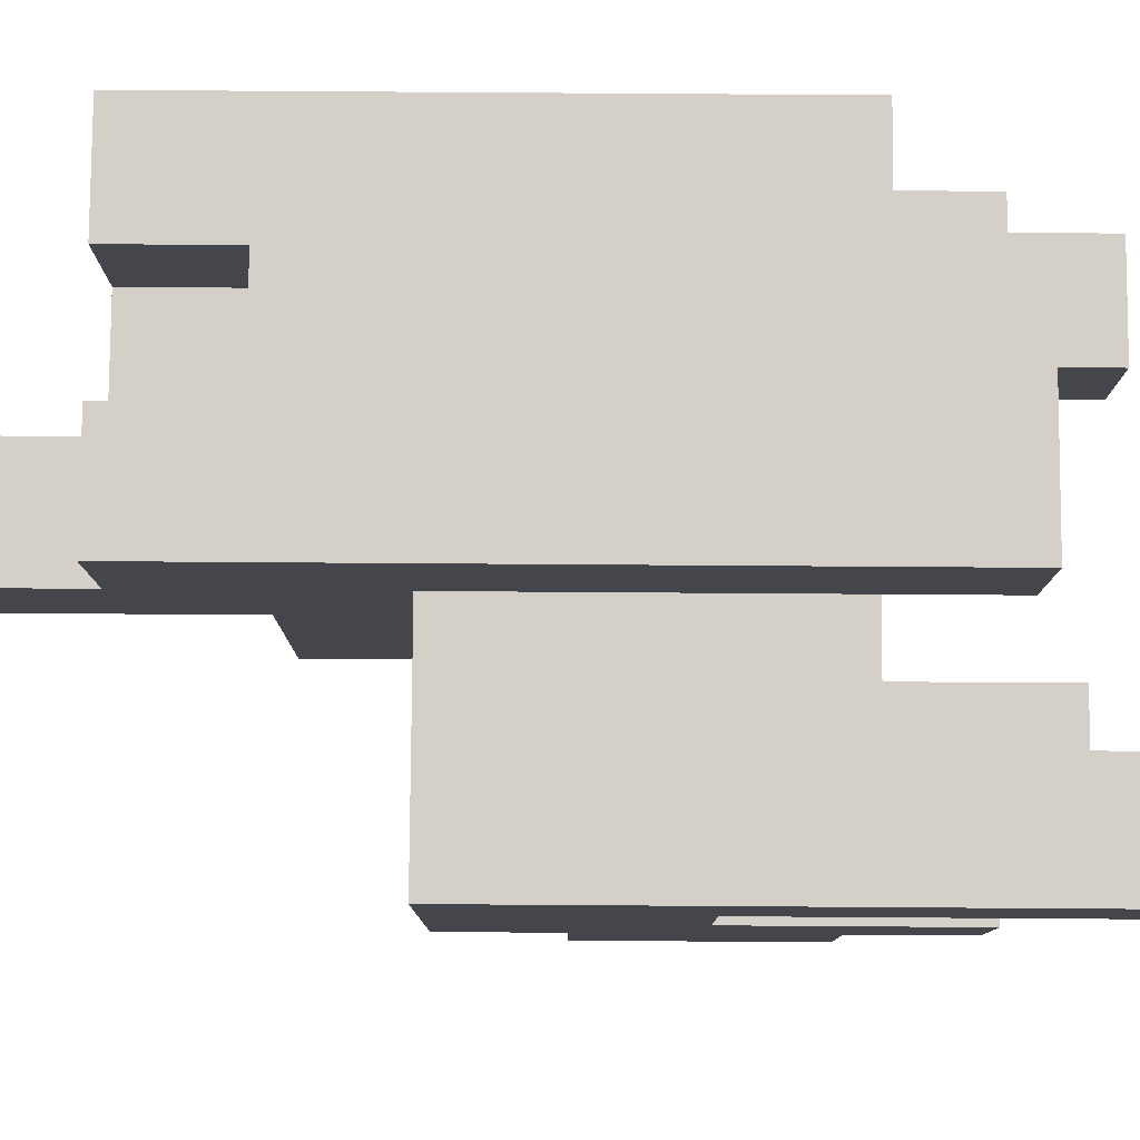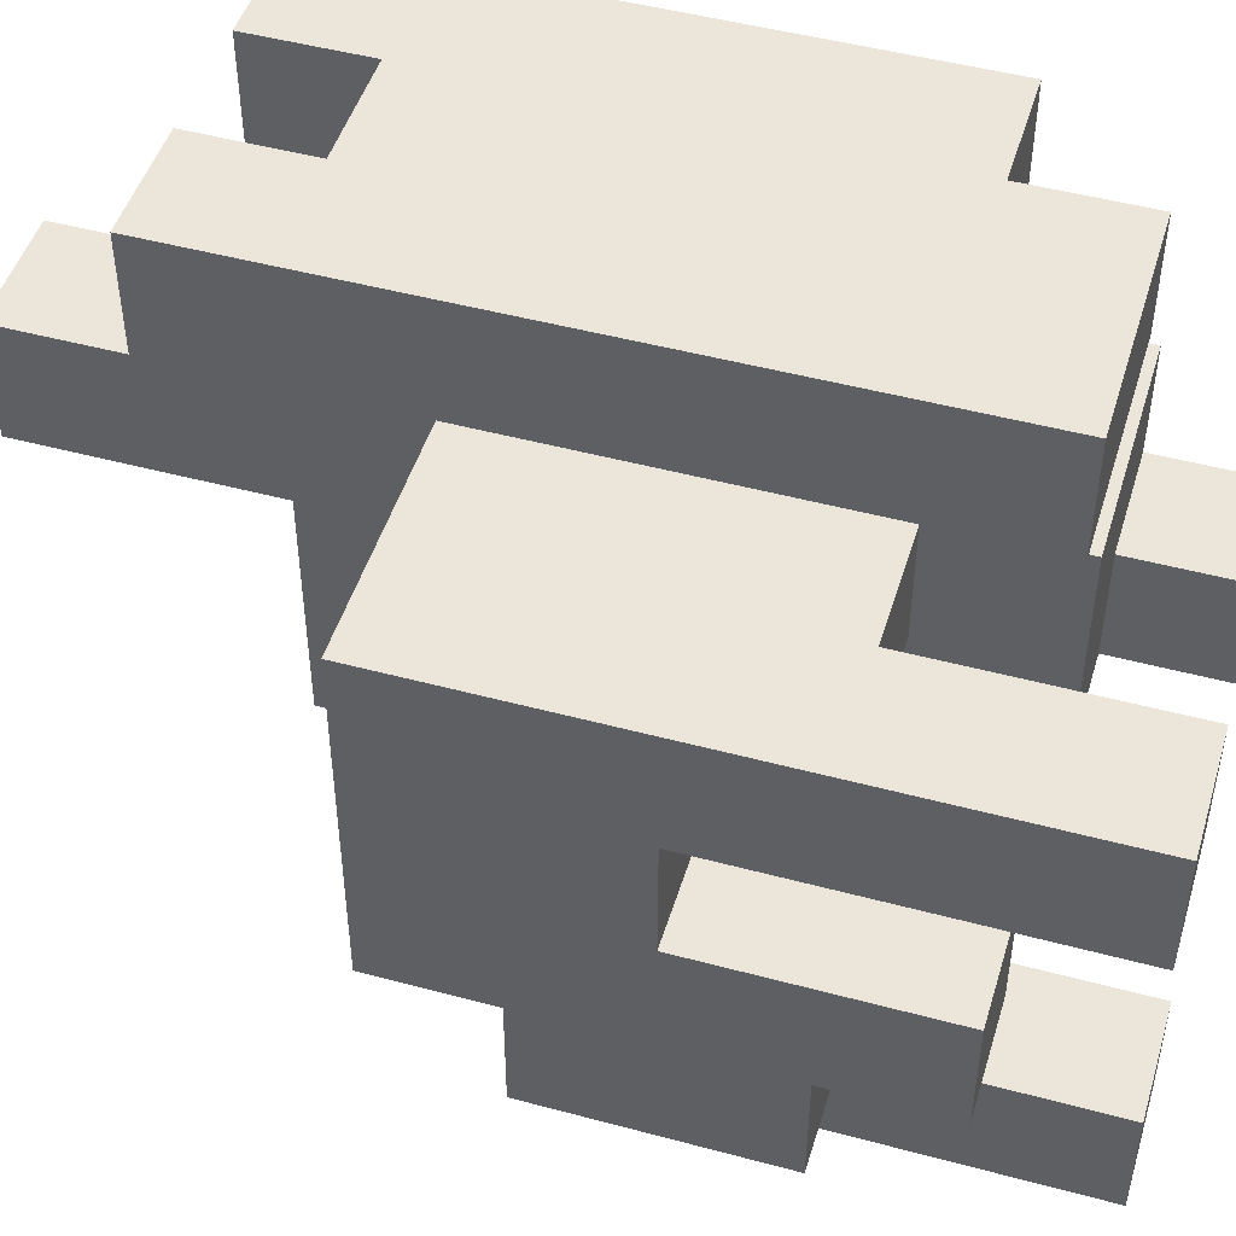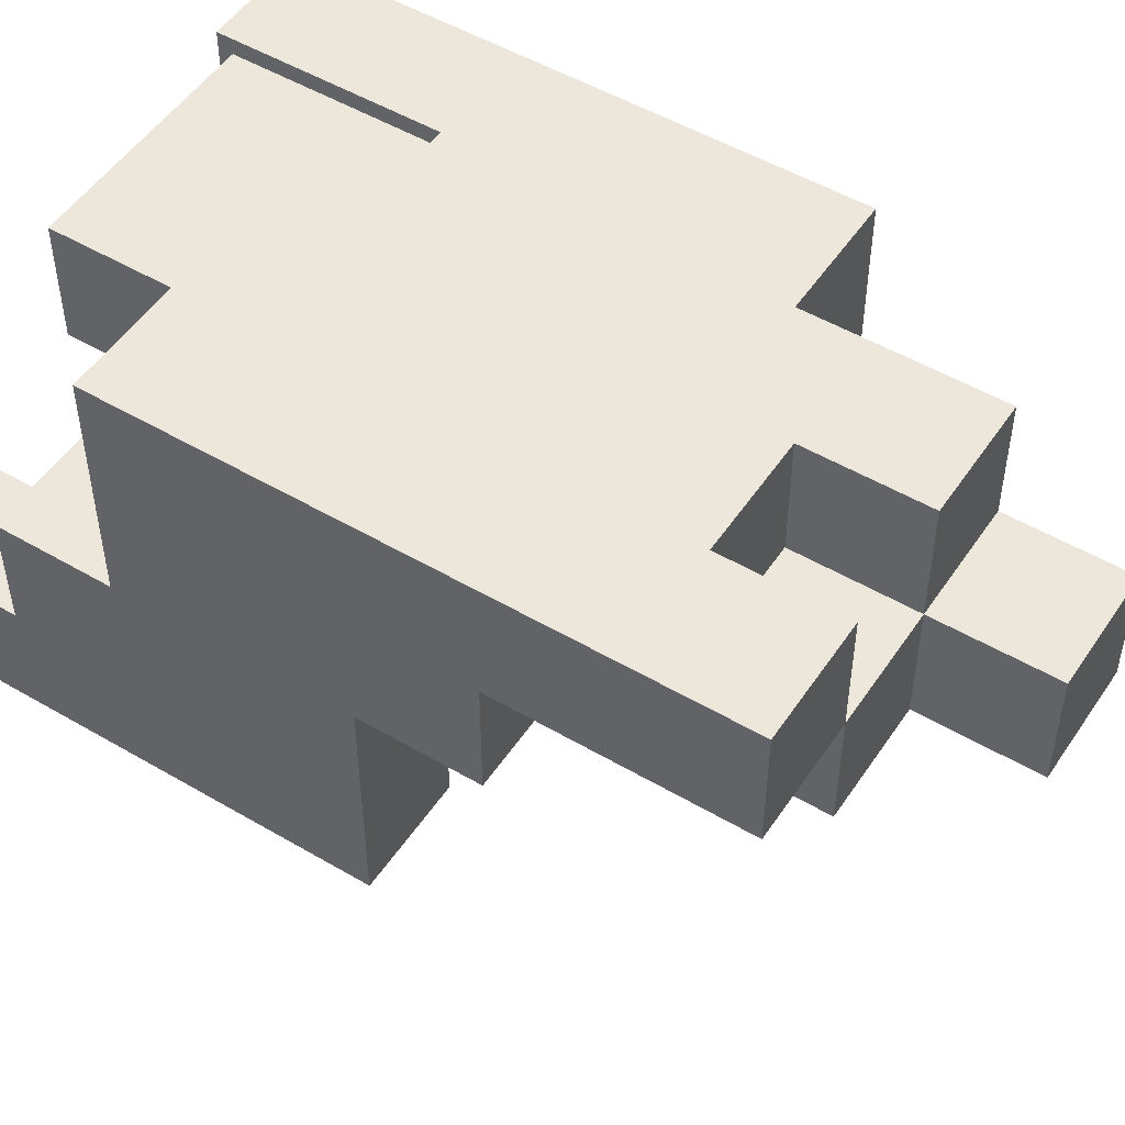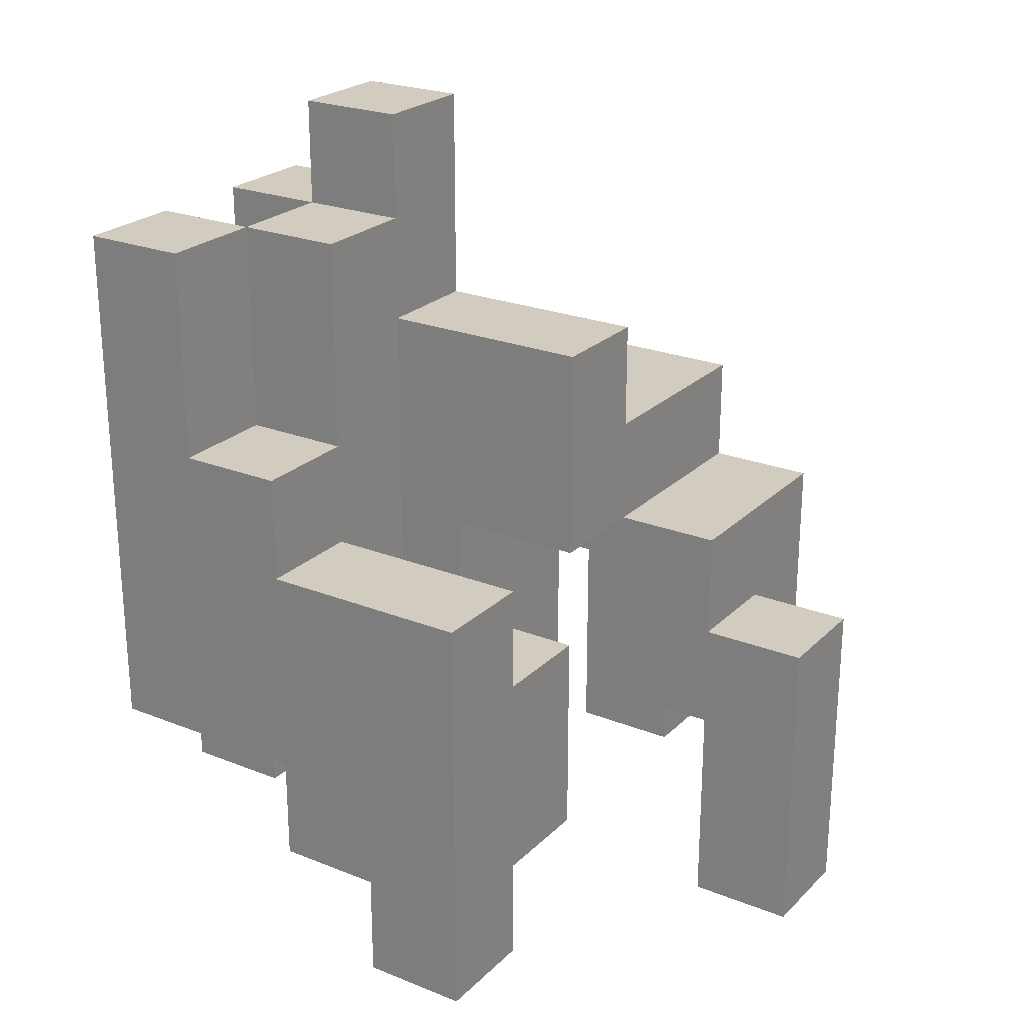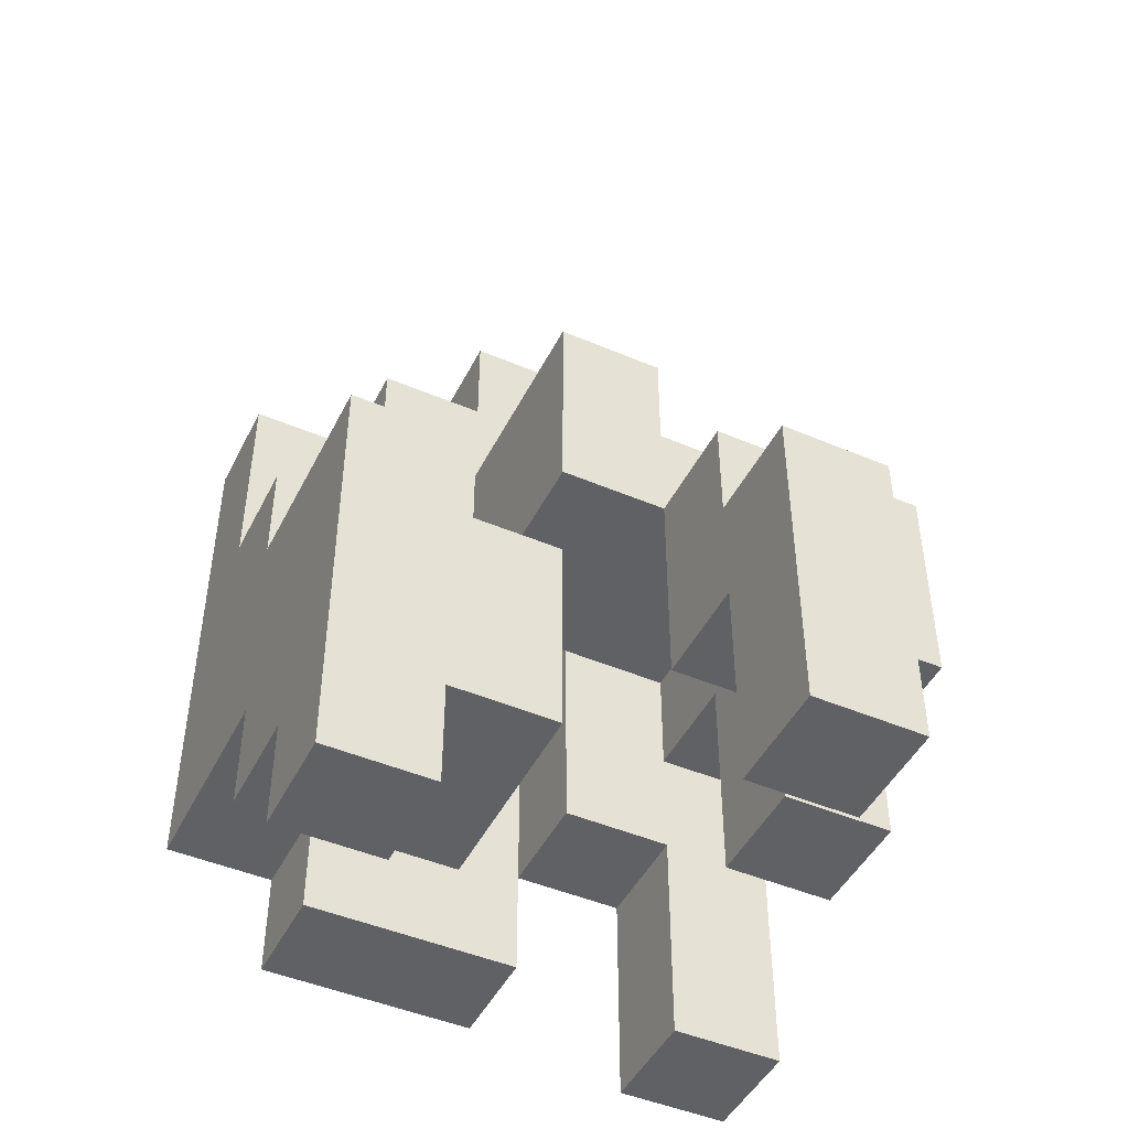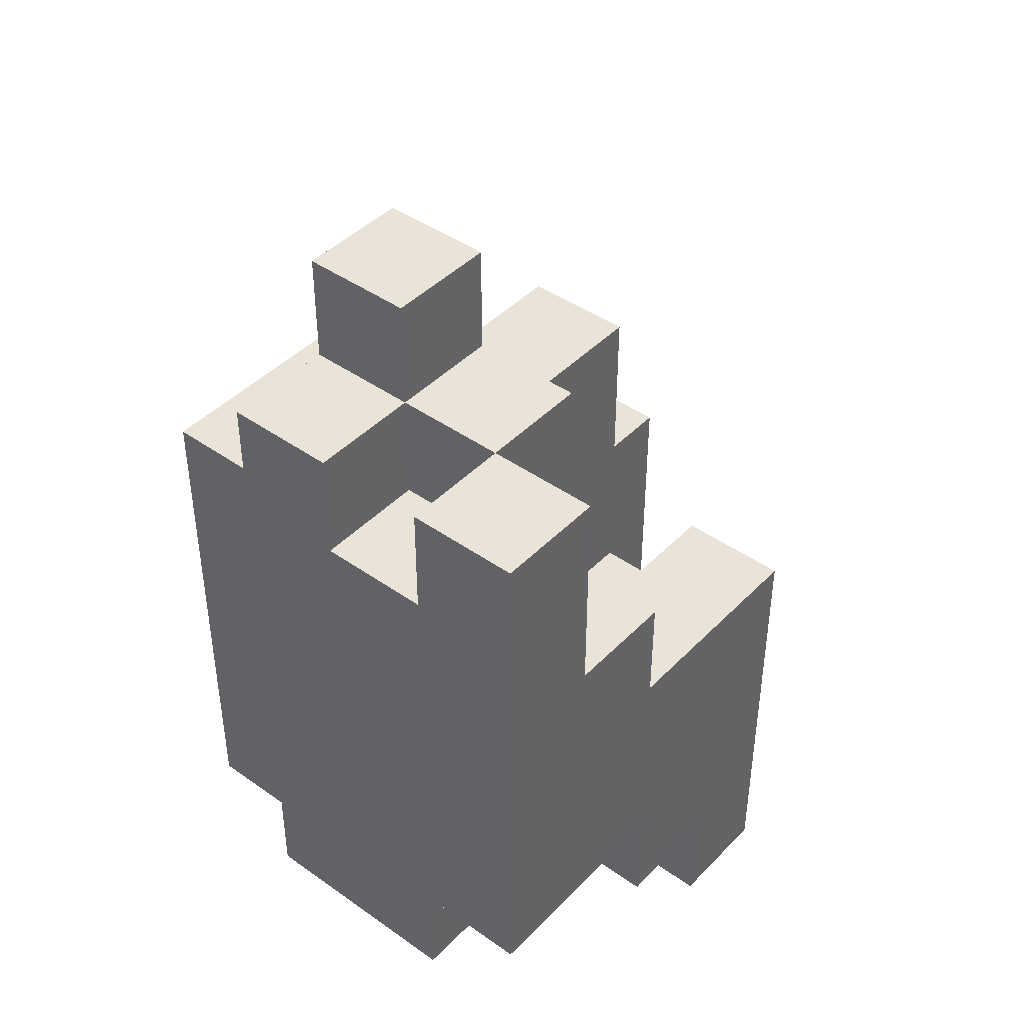
<metadata>
{"format":"obj","ext":"obj","renderer":"f3d","projection":"perspective","resolution":1024,"background":"white","views":[{"elev":79.9,"azim":-89.6,"up":"+Z"},{"elev":48.1,"azim":-73.2,"up":"+Z"},{"elev":50.9,"azim":122.7,"up":"+Z"},{"elev":24.1,"azim":123.3,"up":"+Y"},{"elev":-46.7,"azim":154.2,"up":"+Y"},{"elev":43.1,"azim":40.0,"up":"+Y"}]}
</metadata>
<code>
v -0.5 -1.125 -0.75
v -0.5 -1.125 -0.5
v -0.5 -0.875 -0.5
v -0.5 -0.875 -0.75
v -0.25 -1.125 -0.75
v -0.25 -0.875 -0.75
v -0.25 -0.875 -0.5
v -0.25 -1.125 -0.5
v -0.5 -0.625 -0.5
v -0.5 -0.625 -0.75
v -0.25 -0.625 -0.75
v -0.25 -0.625 -0.5
v -0.5 -0.375 -0.5
v -0.5 -0.375 -0.75
v -0.25 -0.375 -0.75
v -0.25 -0.375 -0.5
v -0.75 -0.625 -0.5
v -0.75 -0.625 -0.25
v -0.75 -0.375 -0.25
v -0.75 -0.375 -0.5
v -0.5 -0.625 -0.25
v -0.25 -0.375 -0.25
v -0.25 -0.625 -0.25
v -0.5 -0.375 -0.25
v -0.75 -0.125 -0.25
v -0.75 -0.125 -0.5
v -0.5 -0.125 -0.25
v -0.5 -0.125 -0.5
v -0.25 -0.125 -0.5
v -0.25 -0.125 -0.25
v 0.25 -1.125 -0.25
v 0.25 -1.125 0
v 0.25 -0.875 0
v 0.25 -0.875 -0.25
v 0.5 -1.125 -0.25
v 0.5 -0.875 -0.25
v 0.5 -0.875 0
v 0.5 -1.125 0
v -0.75 -0.875 -0.25
v -0.75 -0.875 0
v -0.75 -0.625 0
v -0.5 -0.875 -0.25
v -0.5 -0.625 0
v -0.5 -0.875 0
v 0 -0.875 -0.25
v 0 -0.875 0
v 0 -0.625 0
v 0 -0.625 -0.25
v 0.25 -0.625 -0.25
v 0.5 -0.625 -0.25
v 0.5 -0.625 0
v -0.75 -0.375 0
v -0.5 -0.375 0
v 0 -0.375 0
v 0 -0.375 -0.25
v 0.25 -0.375 0
v 0.25 -0.375 -0.25
v 0.5 -0.375 -0.25
v 0.5 -0.375 0
v -0.75 -0.125 0
v -0.5 -0.125 0
v 0.25 -0.125 0
v 0.25 -0.125 -0.25
v 0.5 -0.125 -0.25
v 0.5 -0.125 0
v -0.75 0.125 0
v -0.75 0.125 -0.25
v -0.5 0.125 0
v -0.5 0.125 -0.25
v -0.25 -0.125 0
v -0.25 0.125 0
v -0.25 0.125 -0.25
v 0 -0.125 -0.25
v 0 0.125 -0.25
v 0 0.125 0
v 0 -0.125 0
v -0.25 0.375 0
v -0.25 0.375 -0.25
v 0 0.375 -0.25
v 0 0.375 0
v 0 -0.875 0.25
v 0 -0.625 0.25
v 0.25 -0.875 0.25
v 0.25 -0.625 0.25
v 0.5 -0.625 0.25
v 0.5 -0.875 0.25
v 0 -0.375 0.25
v 0.25 -0.375 0.25
v 0.5 -0.375 0.25
v -0.75 -0.375 0.25
v -0.75 -0.125 0.25
v -0.5 -0.125 0.25
v -0.5 -0.375 0.25
v 0.25 -0.125 0.25
v 0.5 -0.125 0.25
v -0.75 0.125 0.25
v -0.5 0.125 0.25
v -0.25 -0.125 0.25
v -0.25 0.125 0.25
v 0 0.125 0.25
v 0 -0.125 0.25
v -0.25 0.375 0.25
v 0 0.375 0.25
v -0.75 -1.125 0.25
v -0.75 -1.125 0.5
v -0.75 -0.875 0.5
v -0.75 -0.875 0.25
v -0.5 -1.125 0.25
v -0.5 -0.875 0.25
v -0.5 -0.875 0.5
v -0.5 -1.125 0.5
v -0.75 -0.625 0.5
v -0.75 -0.625 0.25
v -0.5 -0.625 0.25
v -0.5 -0.625 0.5
v -0.75 -0.375 0.5
v -0.5 -0.375 0.5
v -0.25 -0.625 0.25
v -0.25 -0.375 0.25
v -0.25 -0.375 0.5
v -0.25 -0.625 0.5
v 0.25 -0.625 0.5
v 0.25 -0.375 0.5
v 0.5 -0.375 0.5
v 0.5 -0.625 0.5
v -0.75 -0.125 0.5
v -0.5 -0.125 0.5
v -0.25 -0.125 0.5
v 0 -0.375 0.5
v 0 -0.125 0.5
v 0.5 -0.125 0.5
v -0.75 0.125 0.5
v -0.5 0.125 0.5
v -0.25 0.125 0.5
v 0 0.125 0.5
v 0.25 0.125 0.25
v 0.5 0.125 0.25
v 0.5 0.125 0.5
v 0.25 0.125 0.5
v -0.25 0.375 0.5
v 0.25 0.375 0.25
v 0.25 0.375 0.5
v -0.25 0.625 0.5
v -0.25 0.625 0.25
v 0 0.625 0.25
v 0.25 0.625 0.25
v 0.25 0.625 0.5
v 0 0.625 0.5
v 0 0.375 0.5
v -0.25 0.875 0.5
v -0.25 0.875 0.25
v 0 0.875 0.25
v 0 0.875 0.5
v -0.25 -0.875 0.5
v -0.25 -0.875 0.75
v -0.25 -0.625 0.75
v 0 -0.875 0.5
v 0 -0.875 0.75
v 0 -0.625 0.5
v 0 -0.625 0.75
v 0.25 -0.875 0.5
v 0.25 -0.625 0.75
v 0.25 -0.875 0.75
v -0.25 -0.375 0.75
v 0 -0.375 0.75
v 0.25 -0.375 0.75
v 0.5 -0.375 0.75
v 0.5 -0.625 0.75
v -0.25 -0.125 0.75
v 0 -0.125 0.75
v 0.25 -0.125 0.75
v 0.5 -0.125 0.75
v -0.25 0.125 0.75
v 0 0.125 0.75
v 0.25 0.125 0.75
v 0.5 0.125 0.75
v -0.25 0.375 0.75
v 0 0.375 0.75
v 0.25 0.375 0.75
v 0.5 0.375 0.5
v 0.5 0.375 0.75
v -0.25 0.625 0.75
v 0 0.625 0.75
v 0.25 0.625 0.75
v 0.5 0.625 0.5
v 0.5 0.625 0.75
f 1 2 3
f 1 3 4
f 5 6 7
f 5 7 8
f 1 5 8
f 1 8 2
f 1 4 6
f 1 6 5
f 2 8 7
f 2 7 3
f 4 3 9
f 4 9 10
f 6 11 12
f 6 12 7
f 4 10 11
f 4 11 6
f 3 7 12
f 3 12 9
f 10 9 13
f 10 13 14
f 11 15 16
f 11 16 12
f 14 13 16
f 14 16 15
f 10 14 15
f 10 15 11
f 17 18 19
f 17 19 20
f 17 9 21
f 17 21 18
f 17 20 13
f 17 13 9
f 12 16 22
f 12 22 23
f 9 12 23
f 9 23 21
f 21 23 22
f 21 22 24
f 20 19 25
f 20 25 26
f 26 25 27
f 26 27 28
f 20 26 28
f 20 28 13
f 16 29 30
f 16 30 22
f 28 27 30
f 28 30 29
f 13 28 29
f 13 29 16
f 24 22 30
f 24 30 27
f 31 32 33
f 31 33 34
f 35 36 37
f 35 37 38
f 31 35 38
f 31 38 32
f 31 34 36
f 31 36 35
f 32 38 37
f 32 37 33
f 39 40 41
f 39 41 18
f 42 21 43
f 42 43 44
f 39 42 44
f 39 44 40
f 39 18 21
f 39 21 42
f 40 44 43
f 40 43 41
f 45 46 47
f 45 47 48
f 45 34 33
f 45 33 46
f 45 48 49
f 45 49 34
f 36 50 51
f 36 51 37
f 34 49 50
f 34 50 36
f 18 41 52
f 18 52 19
f 21 24 53
f 21 53 43
f 41 43 53
f 41 53 52
f 48 47 54
f 48 54 55
f 55 54 56
f 55 56 57
f 48 55 57
f 48 57 49
f 50 58 59
f 50 59 51
f 49 57 58
f 49 58 50
f 19 52 60
f 19 60 25
f 24 27 61
f 24 61 53
f 57 56 62
f 57 62 63
f 58 64 65
f 58 65 59
f 63 62 65
f 63 65 64
f 57 63 64
f 57 64 58
f 25 60 66
f 25 66 67
f 67 66 68
f 67 68 69
f 25 67 69
f 25 69 27
f 27 30 70
f 27 70 61
f 69 68 71
f 69 71 72
f 27 69 72
f 27 72 30
f 73 74 75
f 73 75 76
f 30 73 76
f 30 76 70
f 30 72 74
f 30 74 73
f 72 71 77
f 72 77 78
f 74 79 80
f 74 80 75
f 78 77 80
f 78 80 79
f 72 78 79
f 72 79 74
f 46 81 82
f 46 82 47
f 46 33 83
f 46 83 81
f 81 83 84
f 81 84 82
f 37 51 85
f 37 85 86
f 33 37 86
f 33 86 83
f 83 86 85
f 83 85 84
f 47 82 87
f 47 87 54
f 54 87 88
f 54 88 56
f 82 84 88
f 82 88 87
f 51 59 89
f 51 89 85
f 52 90 91
f 52 91 60
f 53 61 92
f 53 92 93
f 52 53 93
f 52 93 90
f 56 88 94
f 56 94 62
f 59 65 95
f 59 95 89
f 62 94 95
f 62 95 65
f 60 91 96
f 60 96 66
f 66 96 97
f 66 97 68
f 61 70 98
f 61 98 92
f 68 97 99
f 68 99 71
f 76 75 100
f 76 100 101
f 70 76 101
f 70 101 98
f 98 101 100
f 98 100 99
f 71 99 102
f 71 102 77
f 75 80 103
f 75 103 100
f 77 102 103
f 77 103 80
f 104 105 106
f 104 106 107
f 108 109 110
f 108 110 111
f 104 108 111
f 104 111 105
f 104 107 109
f 104 109 108
f 105 111 110
f 105 110 106
f 107 106 112
f 107 112 113
f 109 114 115
f 109 115 110
f 107 113 114
f 107 114 109
f 106 110 115
f 106 115 112
f 113 112 116
f 113 116 90
f 113 90 93
f 113 93 114
f 112 115 117
f 112 117 116
f 118 119 120
f 118 120 121
f 114 118 121
f 114 121 115
f 114 93 119
f 114 119 118
f 115 121 120
f 115 120 117
f 84 122 123
f 84 123 88
f 85 89 124
f 85 124 125
f 84 85 125
f 84 125 122
f 90 116 126
f 90 126 91
f 116 117 127
f 116 127 126
f 119 98 128
f 119 128 120
f 93 92 98
f 93 98 119
f 117 120 128
f 117 128 127
f 87 129 130
f 87 130 101
f 87 88 123
f 87 123 129
f 87 101 94
f 87 94 88
f 89 95 131
f 89 131 124
f 91 126 132
f 91 132 96
f 96 132 133
f 96 133 97
f 126 127 133
f 126 133 132
f 98 99 134
f 98 134 128
f 97 133 134
f 97 134 99
f 127 128 134
f 127 134 133
f 101 130 135
f 101 135 100
f 101 100 136
f 101 136 94
f 95 137 138
f 95 138 131
f 136 139 138
f 136 138 137
f 94 136 137
f 94 137 95
f 99 134 140
f 99 140 102
f 99 100 135
f 99 135 134
f 136 141 142
f 136 142 139
f 100 103 141
f 100 141 136
f 102 140 143
f 102 143 144
f 102 144 145
f 102 145 103
f 141 146 147
f 141 147 142
f 145 148 147
f 145 147 146
f 103 145 146
f 103 146 141
f 149 142 147
f 149 147 148
f 144 143 150
f 144 150 151
f 145 152 153
f 145 153 148
f 151 150 153
f 151 153 152
f 144 151 152
f 144 152 145
f 143 148 153
f 143 153 150
f 154 155 156
f 154 156 121
f 154 157 158
f 154 158 155
f 154 121 159
f 154 159 157
f 155 158 160
f 155 160 156
f 161 122 162
f 161 162 163
f 157 161 163
f 157 163 158
f 157 159 122
f 157 122 161
f 158 163 162
f 158 162 160
f 121 156 164
f 121 164 120
f 121 120 129
f 121 129 159
f 156 160 165
f 156 165 164
f 159 129 123
f 159 123 122
f 160 162 166
f 160 166 165
f 125 124 167
f 125 167 168
f 122 125 168
f 122 168 162
f 162 168 167
f 162 167 166
f 120 164 169
f 120 169 128
f 120 128 130
f 120 130 129
f 164 165 170
f 164 170 169
f 165 166 171
f 165 171 170
f 124 131 172
f 124 172 167
f 166 167 172
f 166 172 171
f 128 169 173
f 128 173 134
f 128 134 135
f 128 135 130
f 169 170 174
f 169 174 173
f 170 171 175
f 170 175 174
f 131 138 176
f 131 176 172
f 171 172 176
f 171 176 175
f 134 173 177
f 134 177 140
f 173 174 178
f 173 178 177
f 149 178 179
f 149 179 142
f 174 175 179
f 174 179 178
f 138 180 181
f 138 181 176
f 139 142 180
f 139 180 138
f 175 176 181
f 175 181 179
f 140 177 182
f 140 182 143
f 149 148 183
f 149 183 178
f 143 182 183
f 143 183 148
f 177 178 183
f 177 183 182
f 142 179 184
f 142 184 147
f 180 185 186
f 180 186 181
f 147 184 186
f 147 186 185
f 142 147 185
f 142 185 180
f 179 181 186
f 179 186 184

</code>
